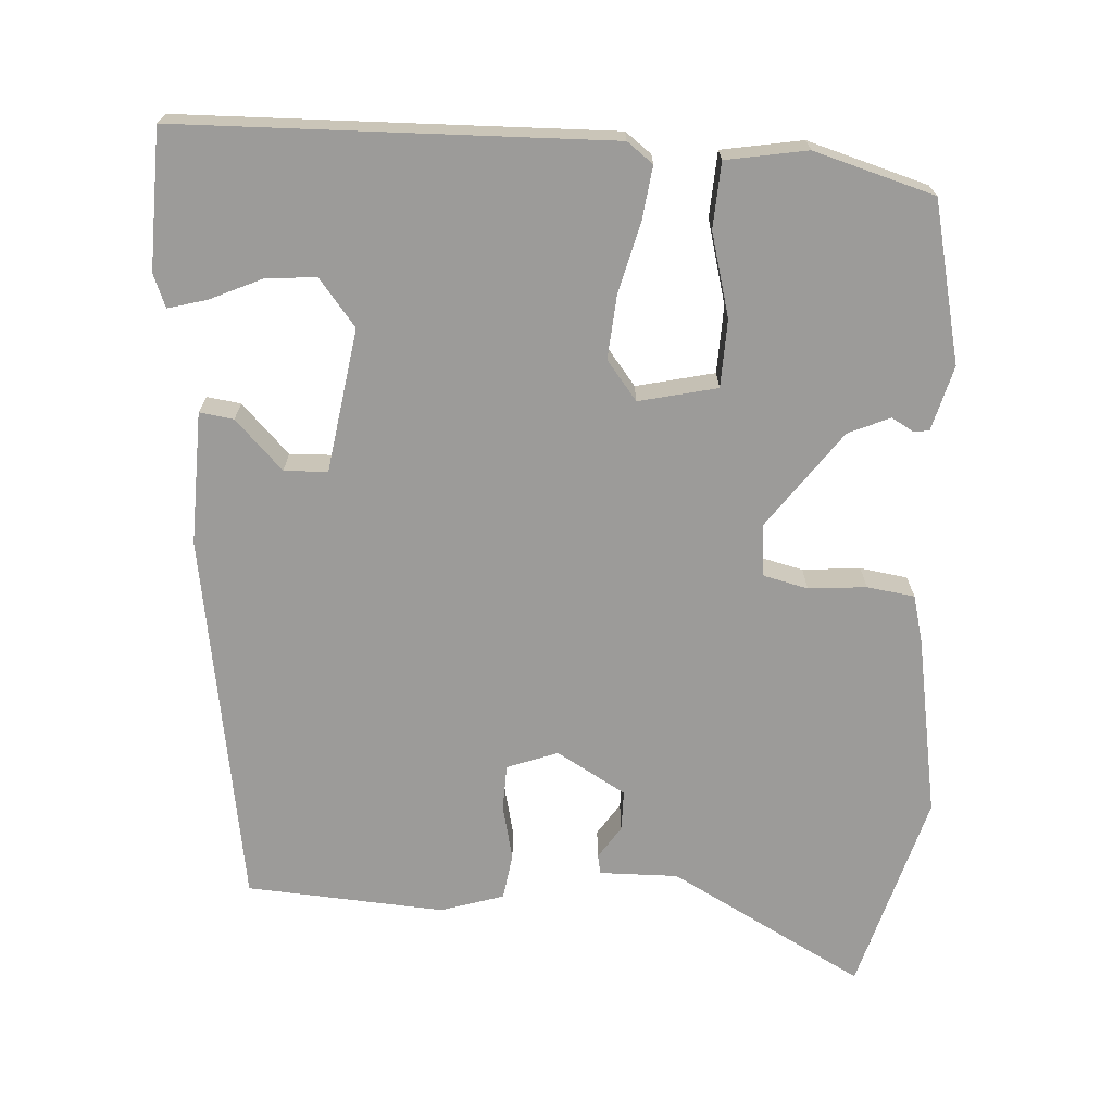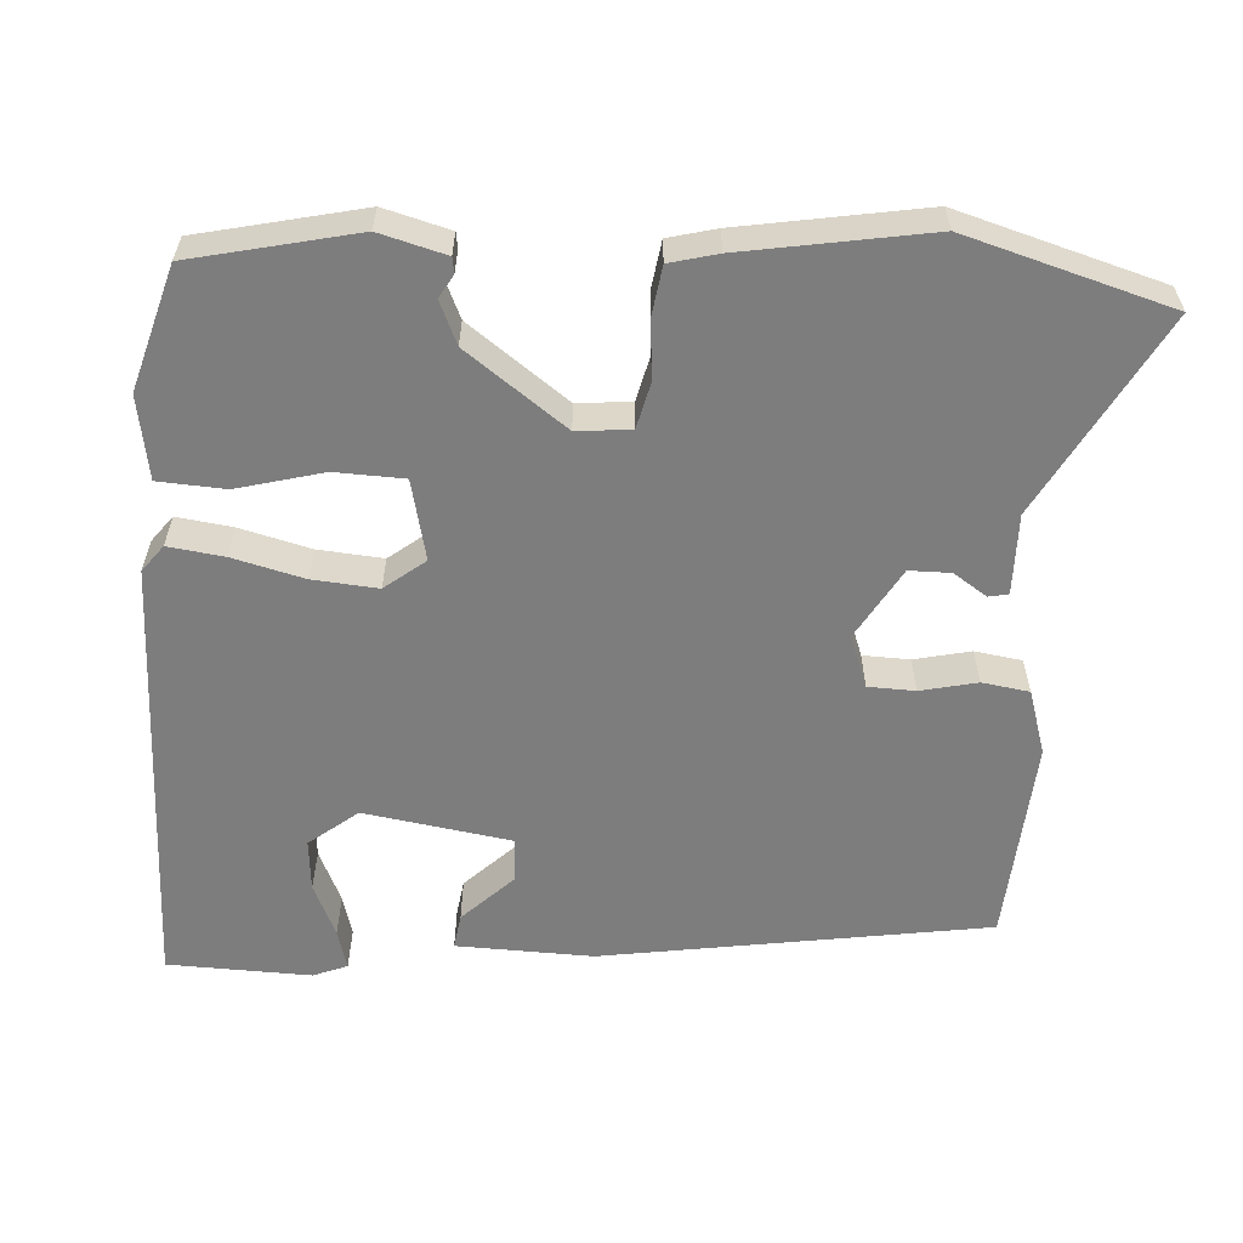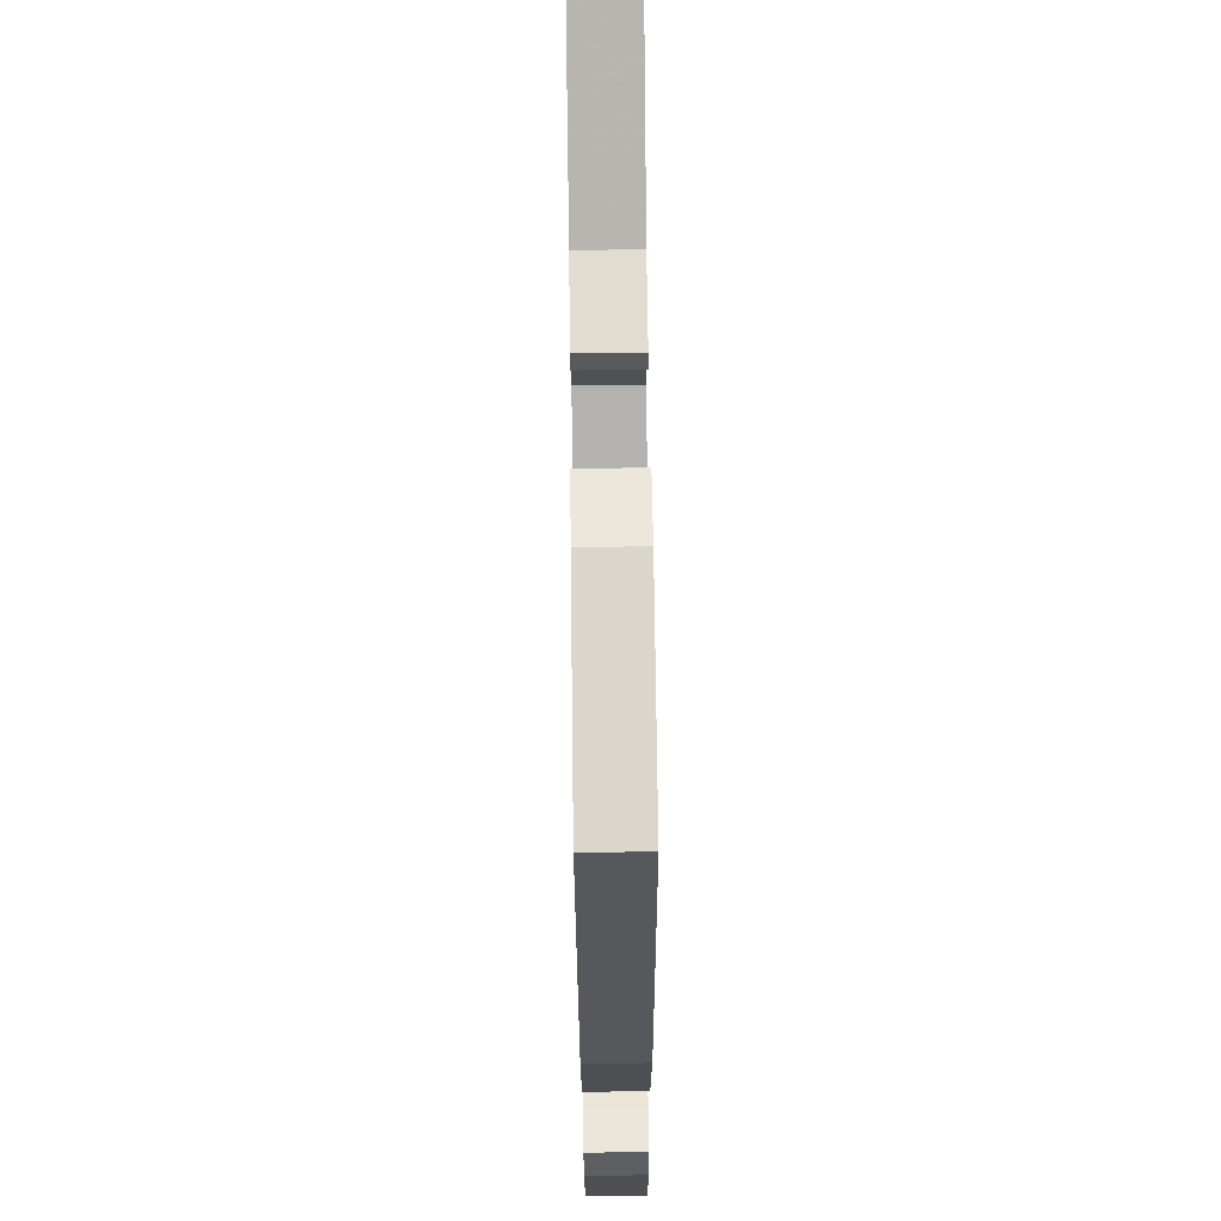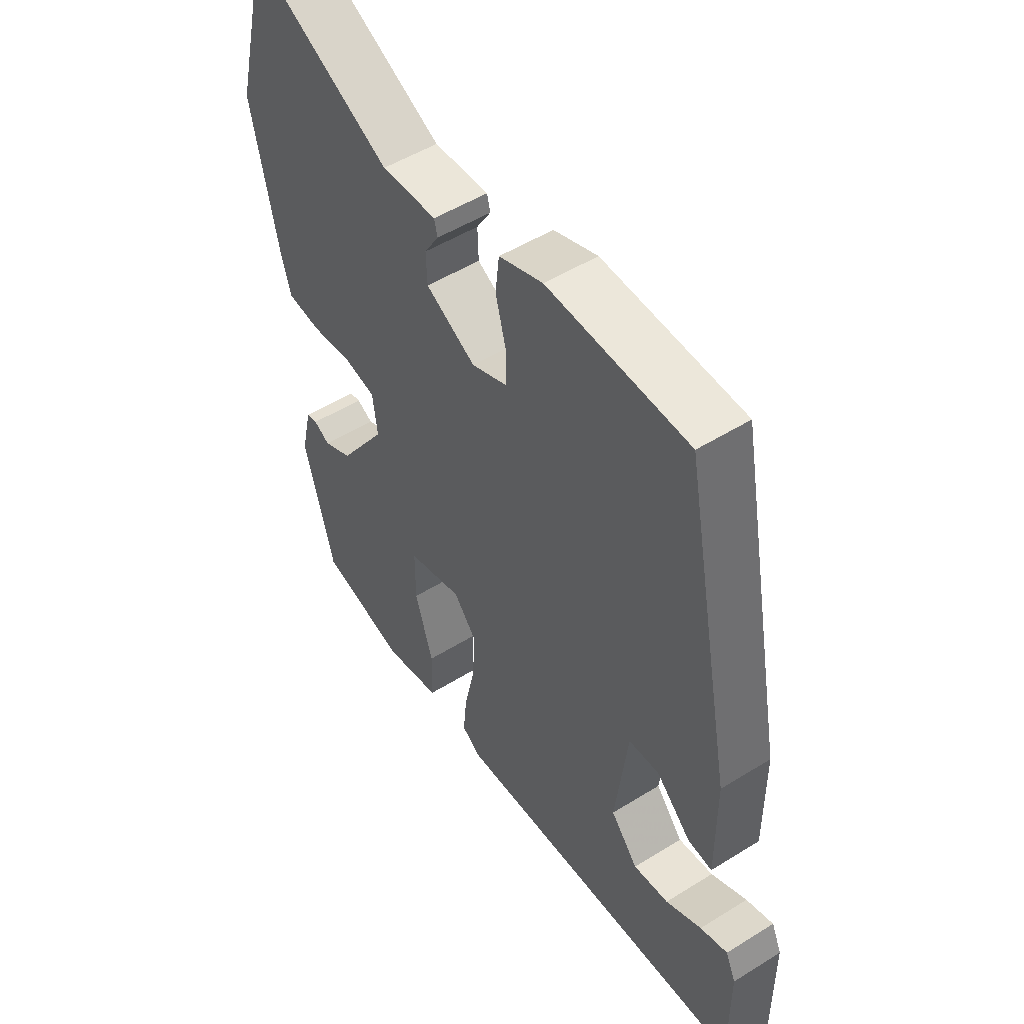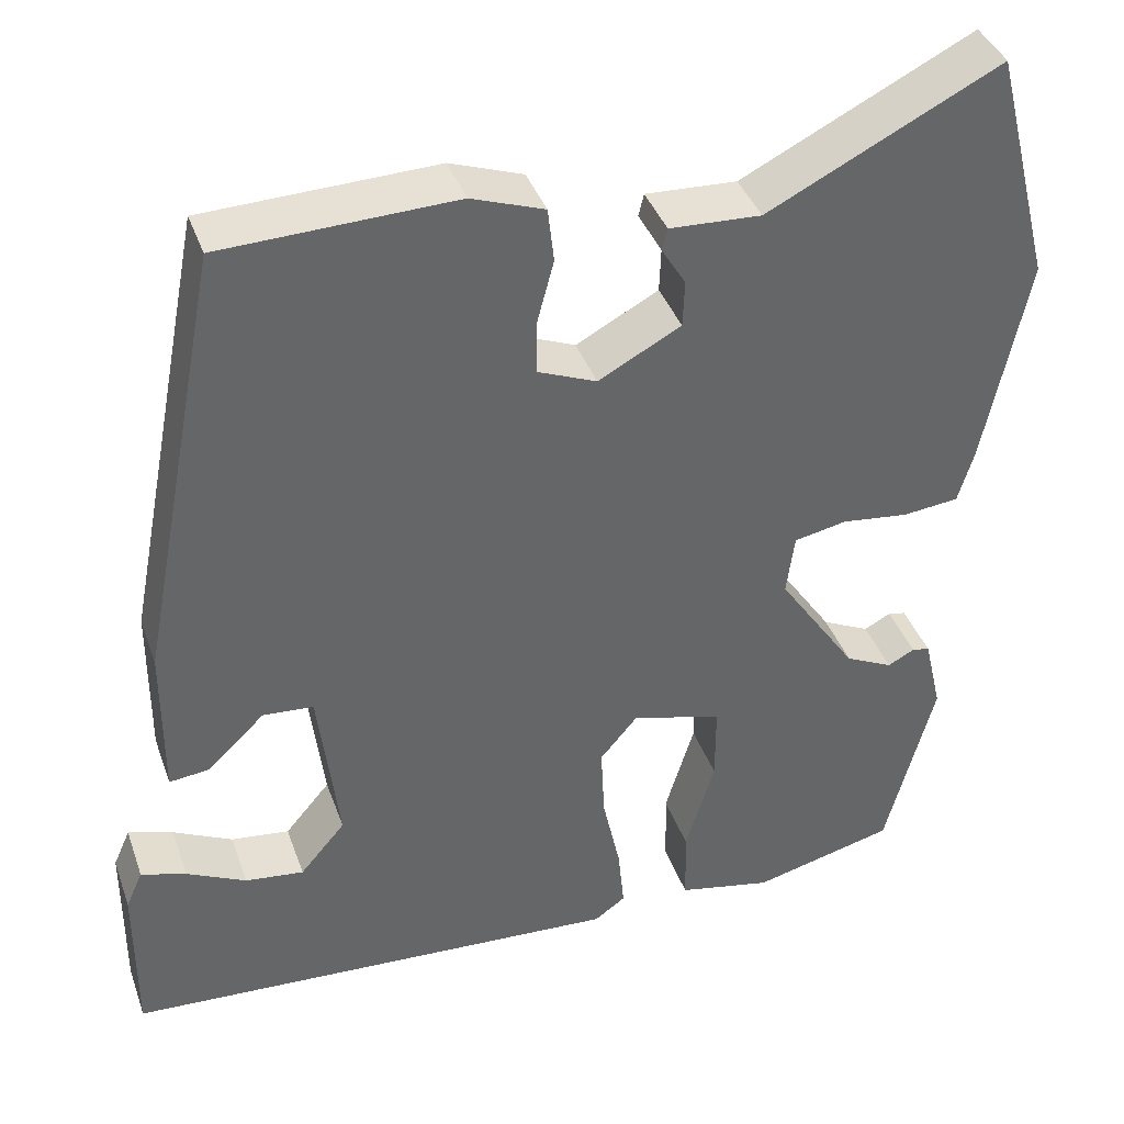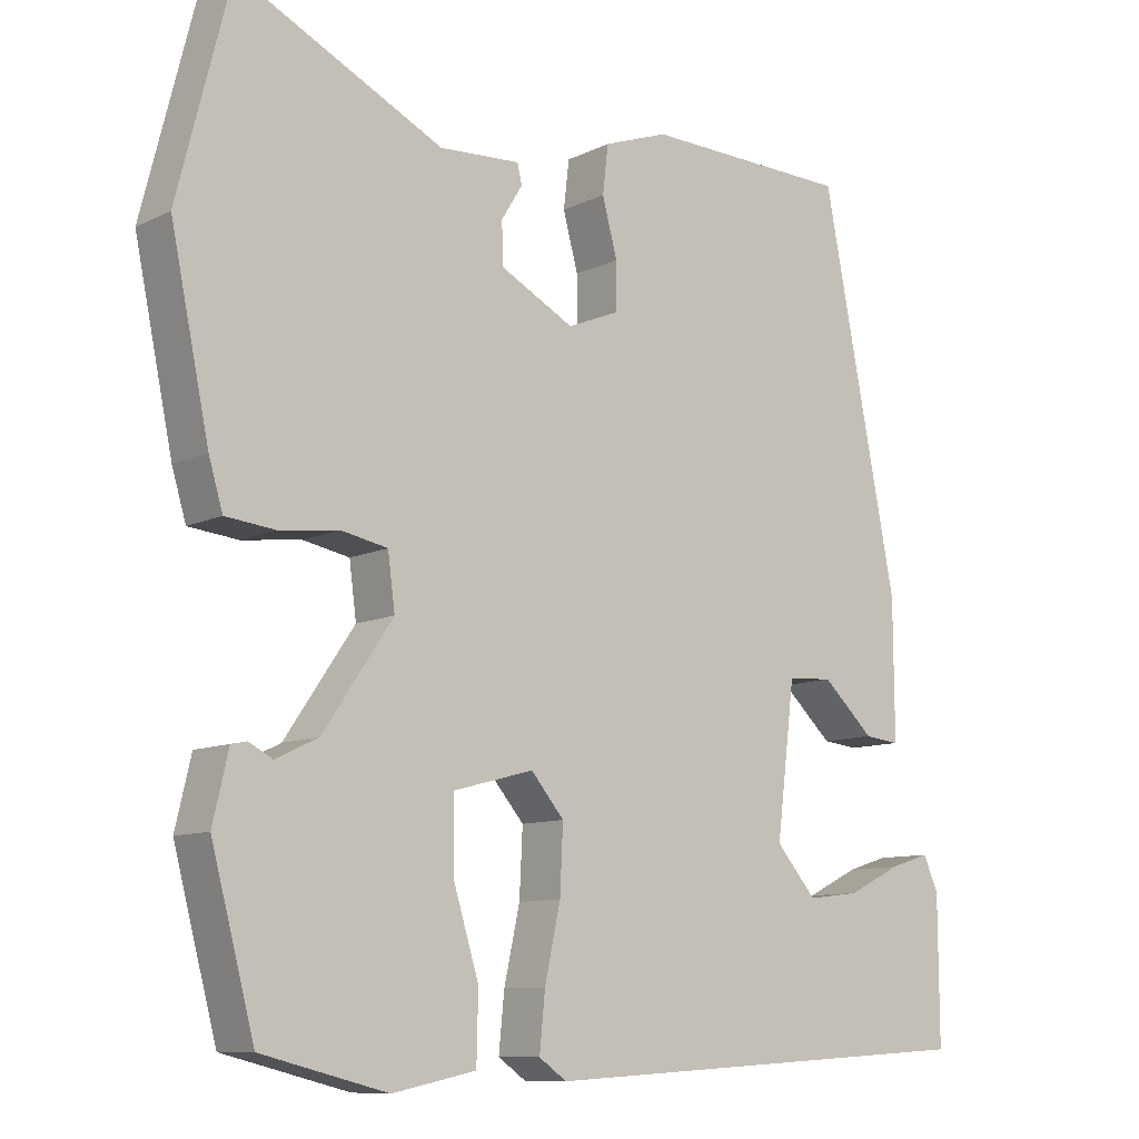
<metadata>
{"format":"obj","ext":"obj","renderer":"f3d","projection":"perspective","resolution":1024,"background":"white","views":[{"elev":-69.9,"azim":174.6,"up":"+Y"},{"elev":-59.2,"azim":-95.7,"up":"+Y"},{"elev":72.1,"azim":89.3,"up":"+Z"},{"elev":51.2,"azim":55.9,"up":"+Z"},{"elev":39.3,"azim":161.3,"up":"+Z"},{"elev":-9.8,"azim":-38.8,"up":"+Z"}]}
</metadata>
<code>
v -0.543 0.07 0.33
v -0.476 0.07 0.595
v -0.215 0.07 0.464
v -0.112 0.07 0.469
v -0.106 0.07 0.444
v -0.133 0.07 0.4
v -0.131 0.07 0.347
v -0.038 0.07 0.297
v 0.028 0.07 0.324
v 0.028 0.07 0.384
v 0.009 0.07 0.456
v 0.016 0.07 0.517
v 0.098 0.07 0.546
v 0.36 0.07 0.537
v 0.455 0.07 0.046
v 0.456 0.07 -0.129
v 0.411 0.07 -0.124
v 0.346 0.07 -0.062
v 0.289 0.07 -0.066
v 0.266 0.07 -0.256
v 0.317 0.07 -0.316
v 0.383 0.07 -0.308
v 0.45 0.07 -0.275
v 0.501 0.07 -0.259
v 0.52 0.07 -0.302
v 0.521 0.07 -0.486
v -0.044 0.07 -0.518
v -0.079 0.07 -0.493
v -0.072 0.07 -0.421
v -0.052 0.07 -0.329
v -0.048 0.07 -0.245
v -0.09 0.07 -0.195
v -0.192 0.07 -0.222
v -0.192 0.07 -0.311
v -0.159 0.07 -0.42
v -0.161 0.07 -0.506
v -0.267 0.07 -0.528
v -0.427 0.07 -0.487
v -0.482 0.07 -0.278
v -0.462 0.07 -0.192
v -0.442 0.07 -0.188
v -0.412 0.07 -0.204
v -0.358 0.07 -0.178
v -0.269 0.07 -0.047
v -0.278 0.07 0.022
v -0.337 0.07 0.034
v -0.413 0.07 0.025
v -0.476 0.07 0.032
v -0.494 0.07 0.093
v -0.543 0 0.33
v -0.476 0 0.595
v -0.215 0 0.464
v -0.112 0 0.469
v -0.106 0 0.444
v -0.133 0 0.4
v -0.131 0 0.347
v -0.038 0 0.297
v 0.028 0 0.324
v 0.028 0 0.384
v 0.009 0 0.456
v 0.016 0 0.517
v 0.098 0 0.546
v 0.36 0 0.537
v 0.455 0 0.046
v 0.456 0 -0.129
v 0.411 0 -0.124
v 0.346 0 -0.062
v 0.289 0 -0.066
v 0.266 0 -0.256
v 0.317 0 -0.316
v 0.383 0 -0.308
v 0.45 0 -0.275
v 0.501 0 -0.259
v 0.52 0 -0.302
v 0.521 0 -0.486
v -0.044 0 -0.518
v -0.079 0 -0.493
v -0.072 0 -0.421
v -0.052 0 -0.329
v -0.048 0 -0.245
v -0.09 0 -0.195
v -0.192 0 -0.222
v -0.192 0 -0.311
v -0.159 0 -0.42
v -0.161 0 -0.506
v -0.267 0 -0.528
v -0.427 0 -0.487
v -0.482 0 -0.278
v -0.462 0 -0.192
v -0.442 0 -0.188
v -0.412 0 -0.204
v -0.358 0 -0.178
v -0.269 0 -0.047
v -0.278 0 0.022
v -0.337 0 0.034
v -0.413 0 0.025
v -0.476 0 0.032
v -0.494 0 0.093
f 1 2 3
f 49 1 3
f 48 49 3
f 47 48 3
f 46 47 3
f 45 46 3 4
f 44 45 4
f 40 41 42
f 39 40 42
f 38 39 42
f 37 38 42
f 36 37 42
f 35 36 42
f 34 35 42 43
f 33 34 43 44
f 28 29 30
f 27 28 30
f 26 27 30
f 26 30 31
f 24 25 26
f 23 24 26
f 22 23 26
f 21 22 26
f 21 26 31 32
f 16 17 18
f 15 16 18
f 14 15 18
f 13 14 18
f 12 13 18
f 11 12 18
f 10 11 18
f 9 10 18 19
f 8 9 19 20
f 4 5 6
f 32 33 44
f 20 21 32 44
f 7 8 20 44
f 6 7 44
f 44 6 4
f 52 51 50
f 52 50 98
f 52 98 97
f 52 97 96
f 52 96 95
f 53 52 95 94
f 53 94 93
f 91 90 89
f 91 89 88
f 91 88 87
f 91 87 86
f 91 86 85
f 91 85 84
f 92 91 84 83
f 93 92 83 82
f 79 78 77
f 79 77 76
f 79 76 75
f 80 79 75
f 75 74 73
f 75 73 72
f 75 72 71
f 75 71 70
f 81 80 75 70
f 67 66 65
f 67 65 64
f 67 64 63
f 67 63 62
f 67 62 61
f 67 61 60
f 67 60 59
f 68 67 59 58
f 69 68 58 57
f 55 54 53
f 93 82 81
f 93 81 70 69
f 93 69 57 56
f 93 56 55
f 53 55 93
f 1 50 51 2
f 2 51 52 3
f 3 52 53 4
f 4 53 54 5
f 5 54 55 6
f 6 55 56 7
f 7 56 57 8
f 8 57 58 9
f 9 58 59 10
f 10 59 60 11
f 11 60 61 12
f 12 61 62 13
f 13 62 63 14
f 14 63 64 15
f 15 64 65 16
f 16 65 66 17
f 17 66 67 18
f 18 67 68 19
f 19 68 69 20
f 20 69 70 21
f 21 70 71 22
f 22 71 72 23
f 23 72 73 24
f 24 73 74 25
f 25 74 75 26
f 26 75 76 27
f 27 76 77 28
f 28 77 78 29
f 29 78 79 30
f 30 79 80 31
f 31 80 81 32
f 32 81 82 33
f 33 82 83 34
f 34 83 84 35
f 35 84 85 36
f 36 85 86 37
f 37 86 87 38
f 38 87 88 39
f 39 88 89 40
f 40 89 90 41
f 41 90 91 42
f 42 91 92 43
f 43 92 93 44
f 44 93 94 45
f 45 94 95 46
f 46 95 96 47
f 47 96 97 48
f 48 97 98 49
f 49 98 50 1

</code>
